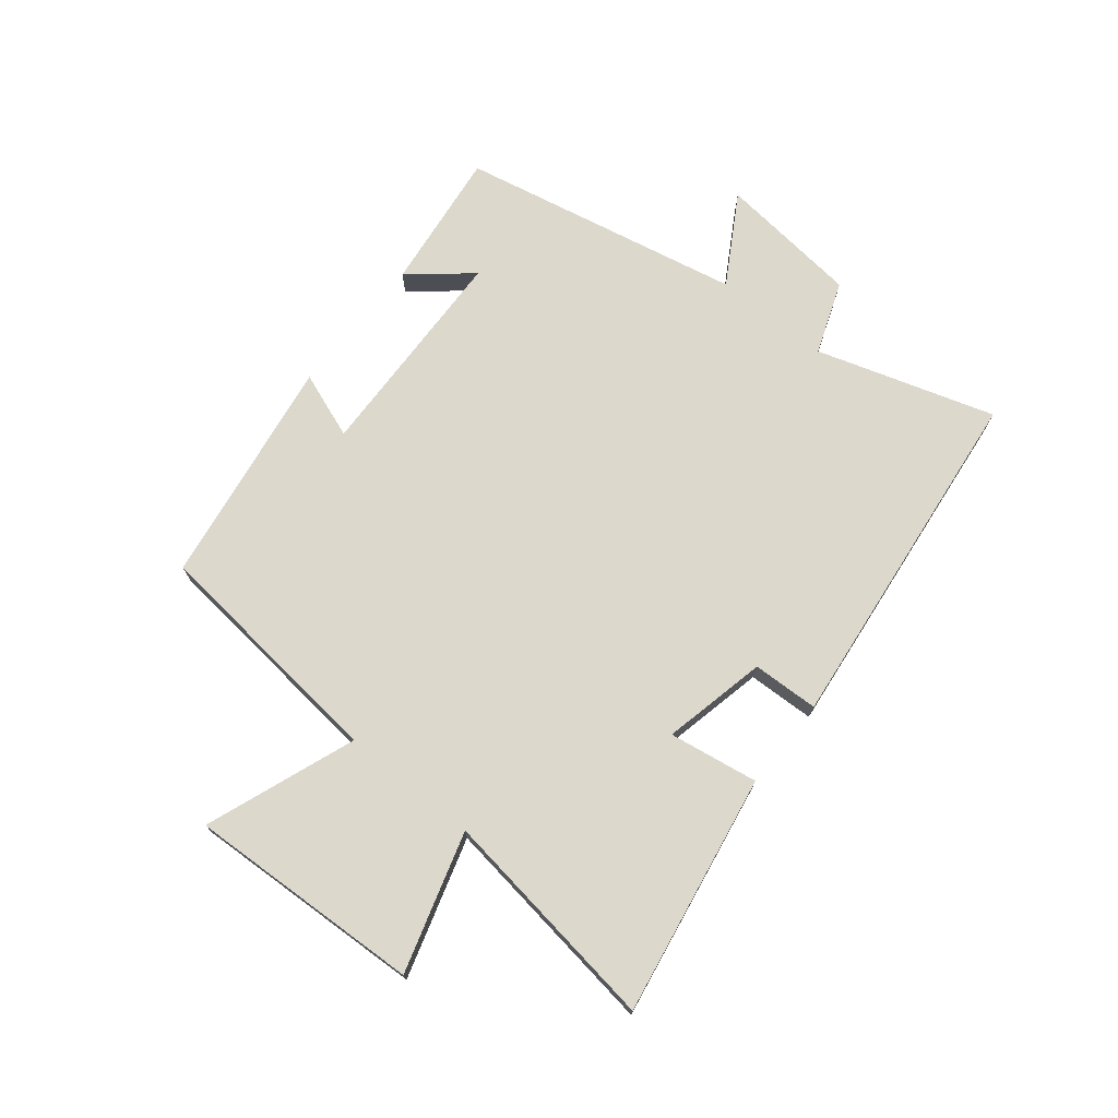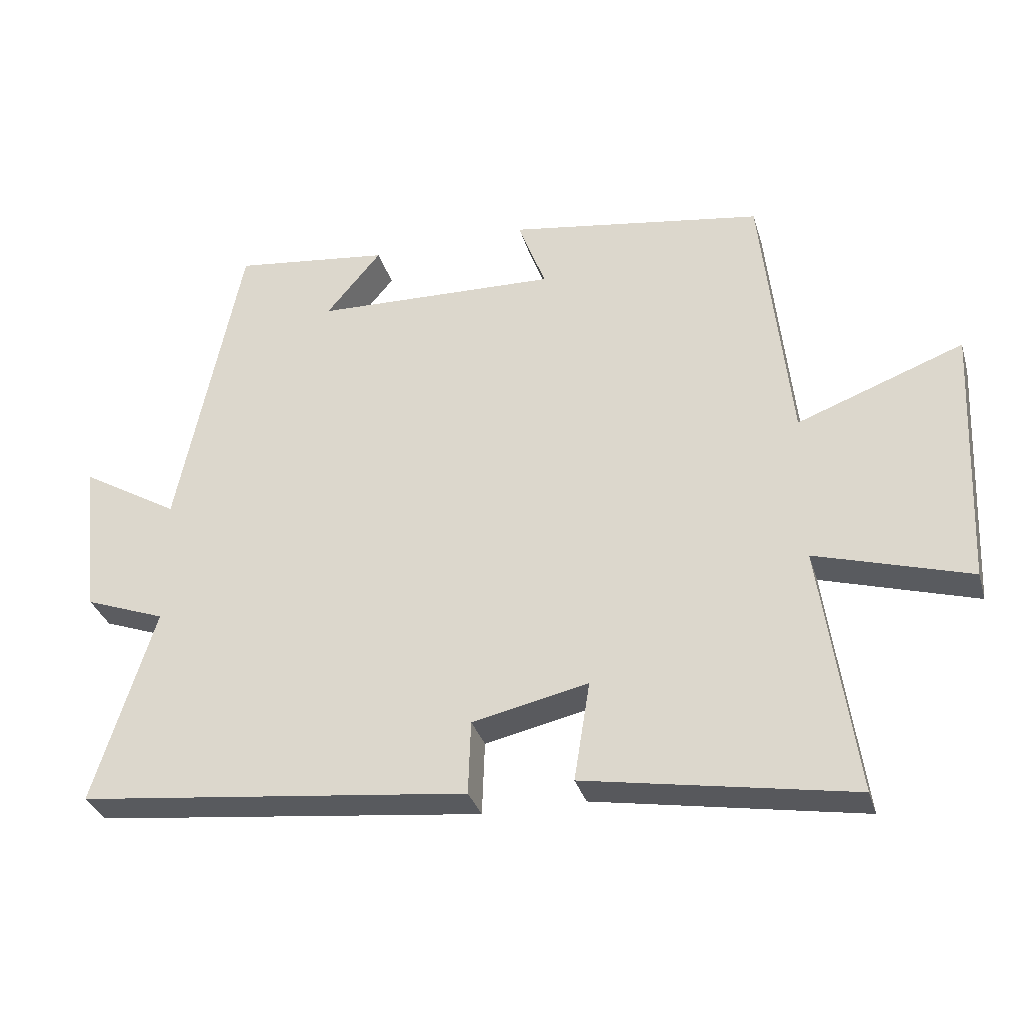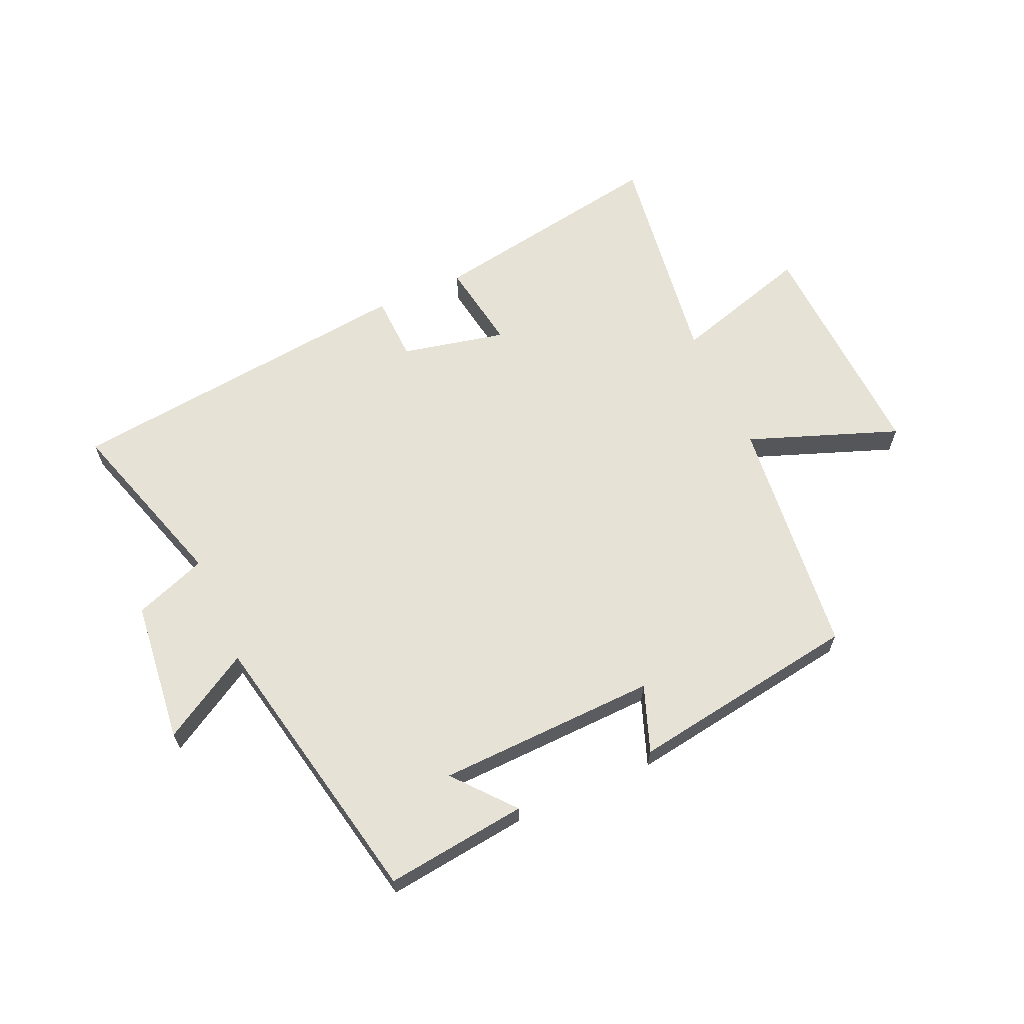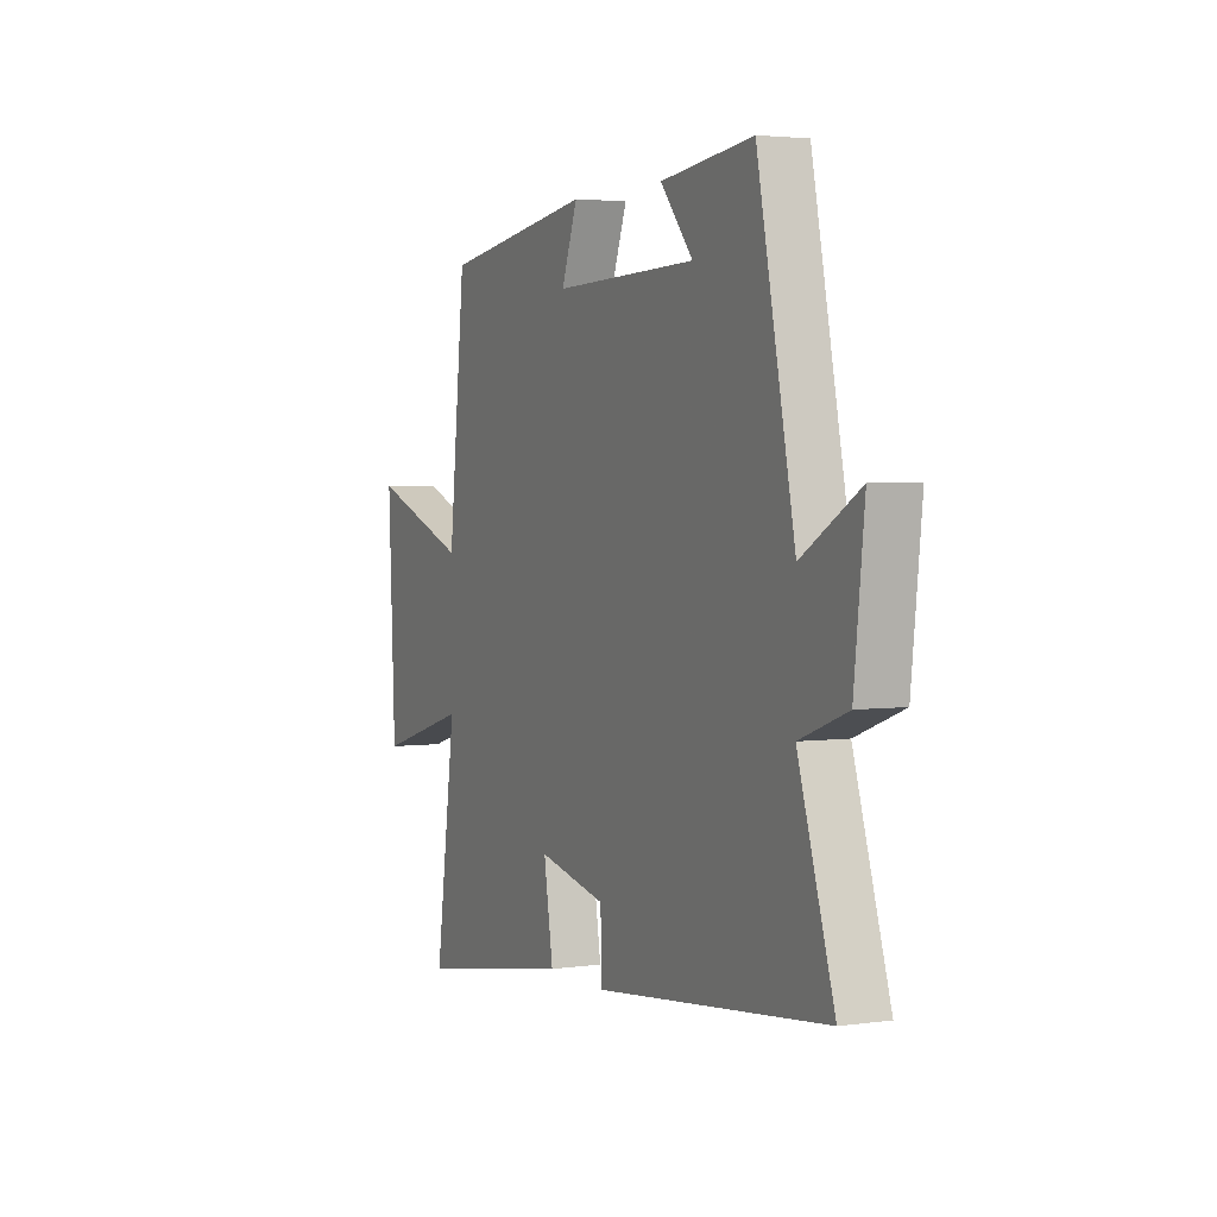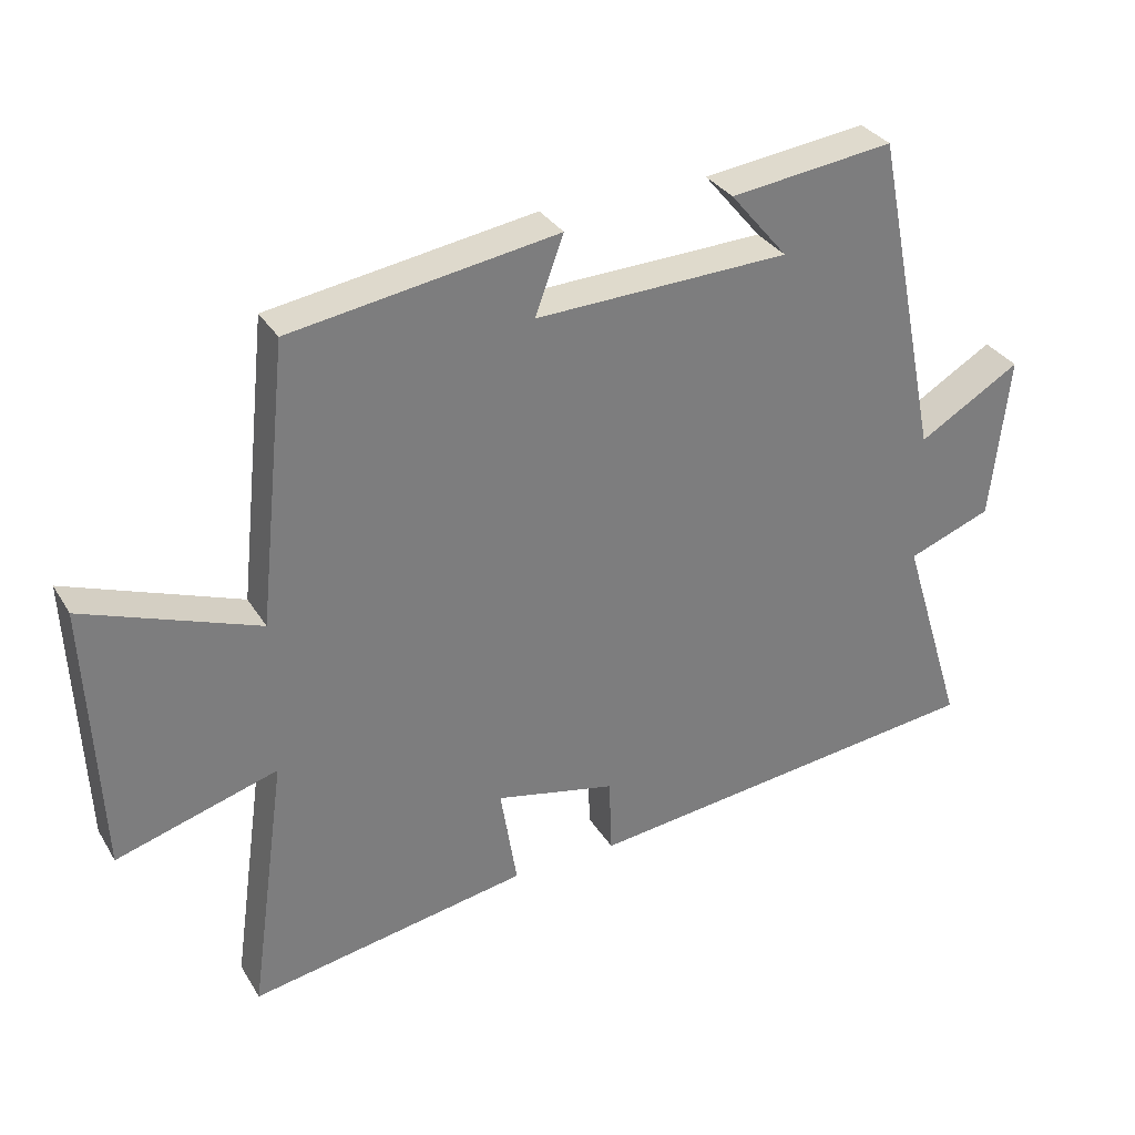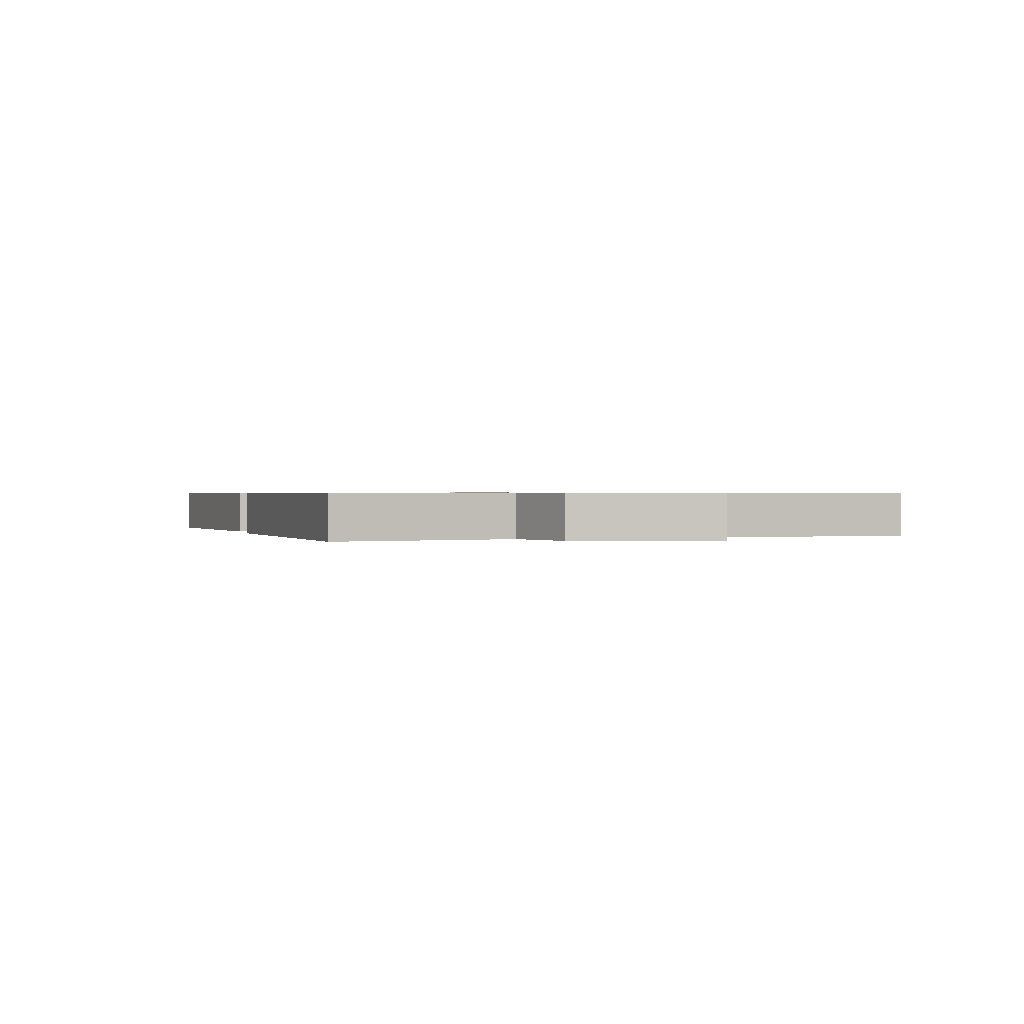
<metadata>
{"format":"obj","ext":"obj","renderer":"f3d","projection":"perspective","resolution":1024,"background":"white","views":[{"elev":72.7,"azim":128.9,"up":"+Y"},{"elev":-32.6,"azim":15.7,"up":"+Z"},{"elev":63.7,"azim":-24.0,"up":"+Y"},{"elev":3.2,"azim":-115.3,"up":"+Z"},{"elev":32.2,"azim":153.4,"up":"+Z"},{"elev":0.6,"azim":-102.6,"up":"+Y"}]}
</metadata>
<code>
v 0.553 0.07 -0.57
v 0.151 0.07 -0.5
v 0.175 0.07 -0.351
v 0.001 0.07 -0.389
v -0.003 0.07 -0.5
v -0.592 0.07 -0.433
v -0.5 0.07 -0.137
v -0.621 0.07 -0.092
v -0.647 0.07 0.146
v -0.5 0.07 0.059
v -0.404 0.07 0.529
v -0.168 0.07 0.5
v -0.251 0.07 0.401
v 0.115 0.07 0.389
v 0.074 0.07 0.5
v 0.457 0.07 0.441
v 0.5 0.07 0.037
v 0.75 0.07 0.13
v 0.732 0.07 -0.262
v 0.5 0.07 -0.193
v 0.553 0 -0.57
v 0.151 0 -0.5
v 0.175 0 -0.351
v 0.001 0 -0.389
v -0.003 0 -0.5
v -0.592 0 -0.433
v -0.5 0 -0.137
v -0.621 0 -0.092
v -0.647 0 0.146
v -0.5 0 0.059
v -0.404 0 0.529
v -0.168 0 0.5
v -0.251 0 0.401
v 0.115 0 0.389
v 0.074 0 0.5
v 0.457 0 0.441
v 0.5 0 0.037
v 0.75 0 0.13
v 0.732 0 -0.262
v 0.5 0 -0.193
f 17 18 19 20
f 15 16 17 20
f 14 15 20 1
f 13 14 1
f 11 12 13
f 10 11 13 1
f 7 8 9 10
f 4 5 6 7
f 3 4 7 10
f 1 2 3
f 1 3 10
f 40 39 38 37
f 40 37 36 35
f 21 40 35 34
f 21 34 33
f 33 32 31
f 21 33 31 30
f 30 29 28 27
f 27 26 25 24
f 30 27 24 23
f 23 22 21
f 30 23 21
f 1 21 22 2
f 2 22 23 3
f 3 23 24 4
f 4 24 25 5
f 5 25 26 6
f 6 26 27 7
f 7 27 28 8
f 8 28 29 9
f 9 29 30 10
f 10 30 31 11
f 11 31 32 12
f 12 32 33 13
f 13 33 34 14
f 14 34 35 15
f 15 35 36 16
f 16 36 37 17
f 17 37 38 18
f 18 38 39 19
f 19 39 40 20
f 20 40 21 1

</code>
